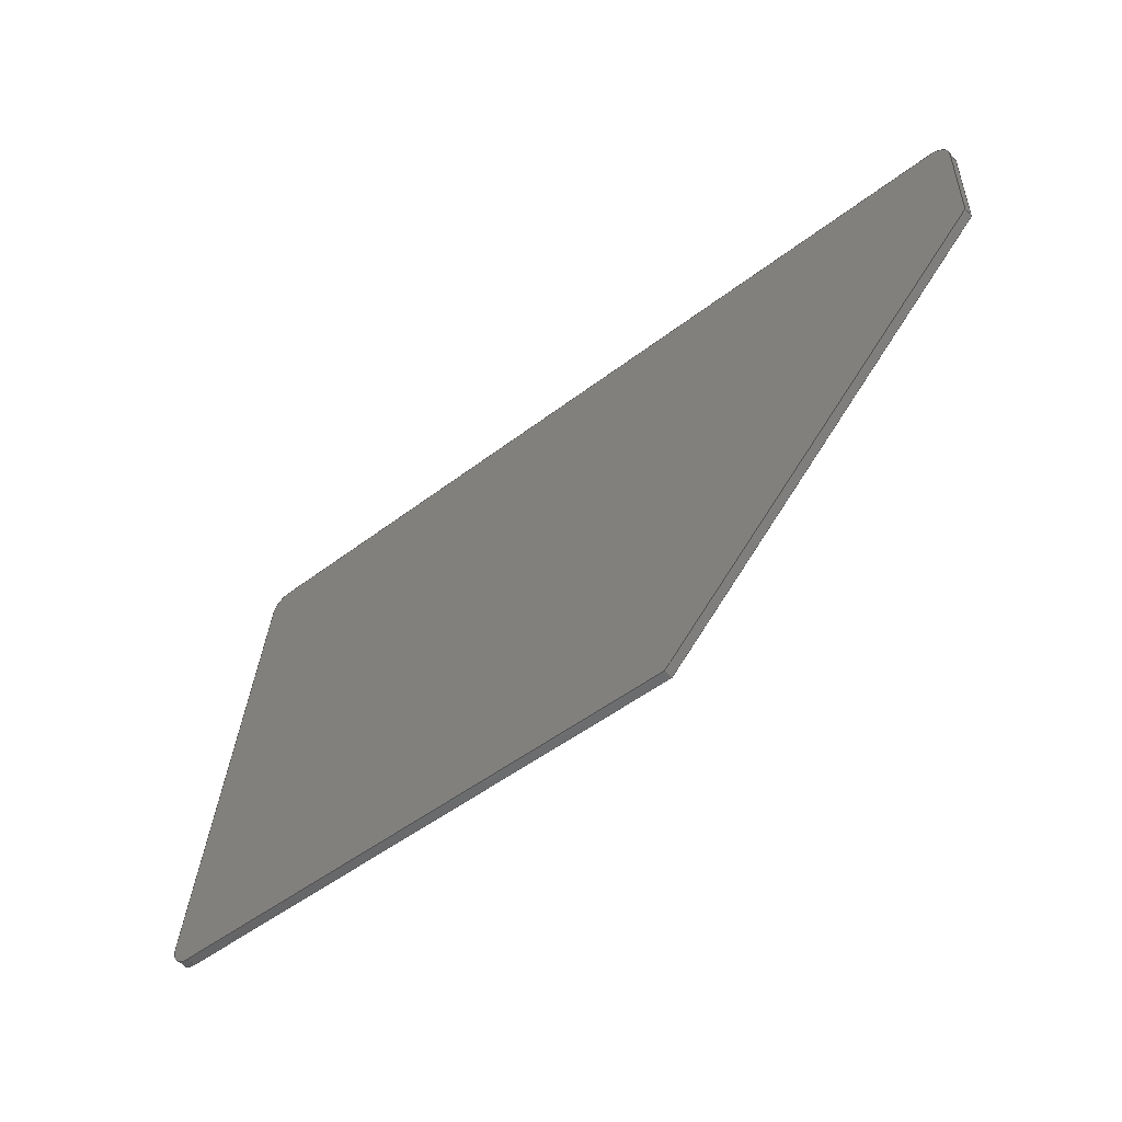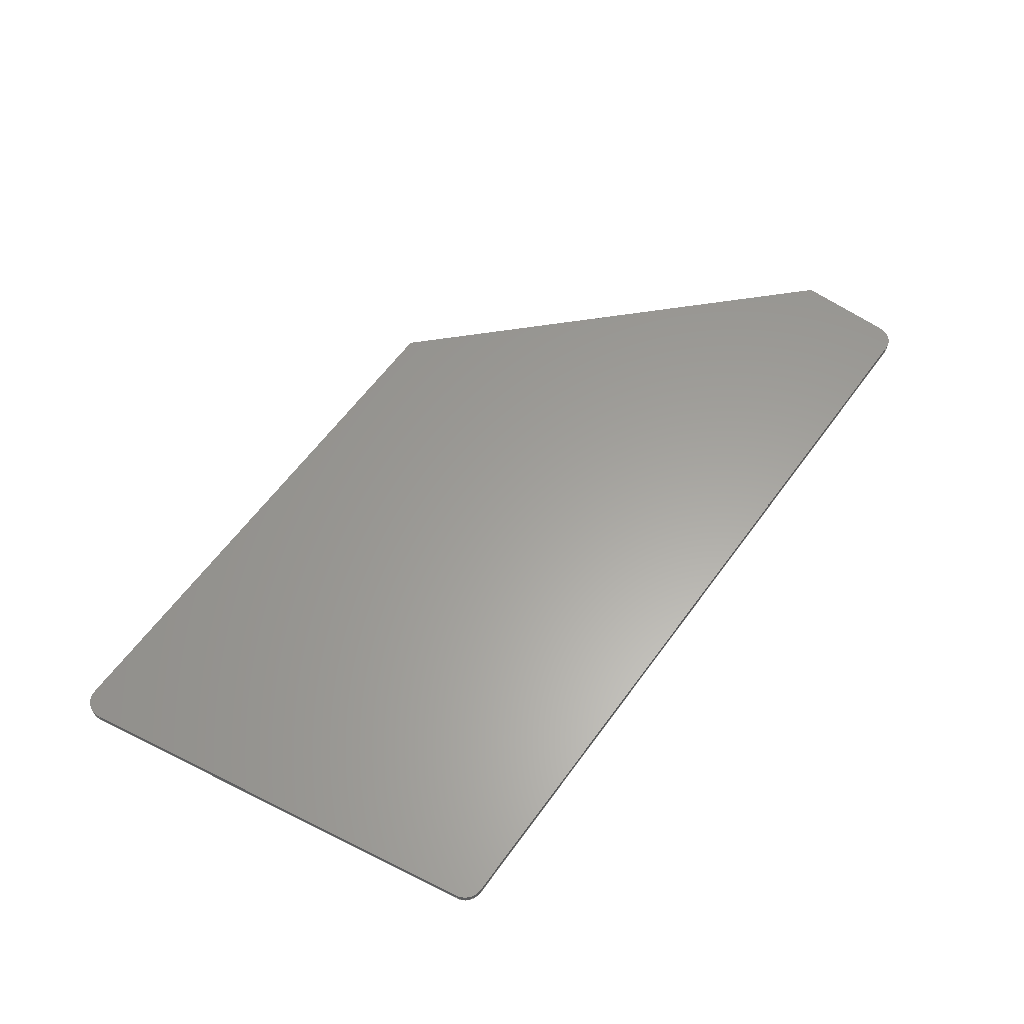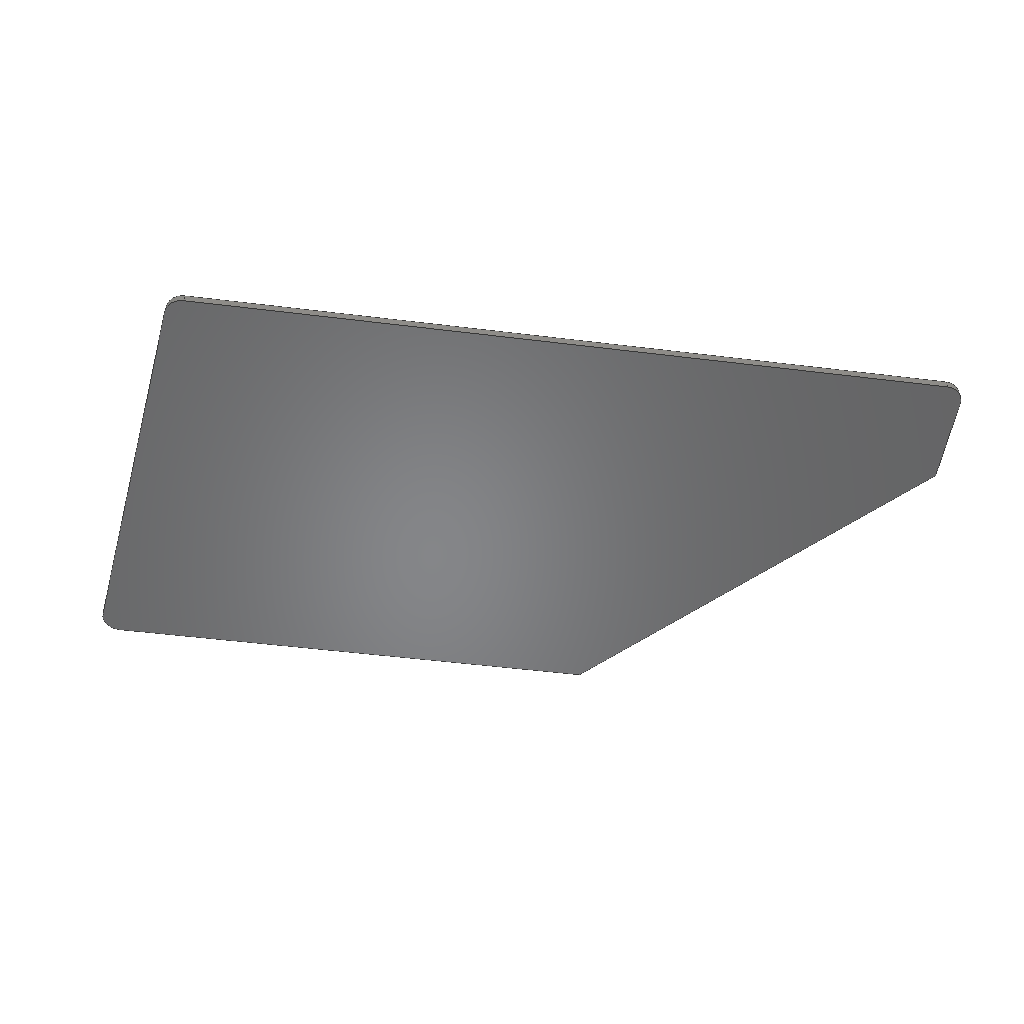
<metadata>
{"format":"step","ext":"stp","renderer":"f3d","projection":"perspective","resolution":1024,"background":"white","views":[{"elev":-50.4,"azim":-140.0,"up":"+Y"},{"elev":61.1,"azim":125.9,"up":"+Z"},{"elev":-52.9,"azim":172.5,"up":"+Z"}]}
</metadata>
<code>
ISO-10303-21;
DATA;
#1=MECHANICAL_DESIGN_GEOMETRIC_PRESENTATION_REPRESENTATION('',(#4),#318);
#2=SHAPE_REPRESENTATION_RELATIONSHIP('SRR','None',#328,#3);
#3=ADVANCED_BREP_SHAPE_REPRESENTATION('',(#5),#317);
#4=STYLED_ITEM('',(#338),#5);
#5=MANIFOLD_SOLID_BREP('Solid1',#176);
#6=CIRCLE('',#199,0.25);
#7=CIRCLE('',#200,0.25);
#8=CIRCLE('',#203,0.25);
#9=CIRCLE('',#204,0.25);
#10=CIRCLE('',#207,0.25);
#11=CIRCLE('',#208,0.25);
#12=CYLINDRICAL_SURFACE('',#198,0.25);
#13=CYLINDRICAL_SURFACE('',#202,0.25);
#14=CYLINDRICAL_SURFACE('',#206,0.25);
#15=FACE_OUTER_BOUND('',#25,.T.);
#16=FACE_OUTER_BOUND('',#26,.T.);
#17=FACE_OUTER_BOUND('',#27,.T.);
#18=FACE_OUTER_BOUND('',#28,.T.);
#19=FACE_OUTER_BOUND('',#29,.T.);
#20=FACE_OUTER_BOUND('',#30,.T.);
#21=FACE_OUTER_BOUND('',#31,.T.);
#22=FACE_OUTER_BOUND('',#32,.T.);
#23=FACE_OUTER_BOUND('',#33,.T.);
#24=FACE_OUTER_BOUND('',#34,.T.);
#25=EDGE_LOOP('',(#111,#112,#113,#114));
#26=EDGE_LOOP('',(#115,#116,#117,#118));
#27=EDGE_LOOP('',(#119,#120,#121,#122));
#28=EDGE_LOOP('',(#123,#124,#125,#126));
#29=EDGE_LOOP('',(#127,#128,#129,#130));
#30=EDGE_LOOP('',(#131,#132,#133,#134));
#31=EDGE_LOOP('',(#135,#136,#137,#138));
#32=EDGE_LOOP('',(#139,#140,#141,#142));
#33=EDGE_LOOP('',(#143,#144,#145,#146,#147,#148,#149,#150));
#34=EDGE_LOOP('',(#151,#152,#153,#154,#155,#156,#157,#158));
#35=LINE('',#268,#53);
#36=LINE('',#270,#54);
#37=LINE('',#272,#55);
#38=LINE('',#273,#56);
#39=LINE('',#276,#57);
#40=LINE('',#278,#58);
#41=LINE('',#279,#59);
#42=LINE('',#284,#60);
#43=LINE('',#288,#61);
#44=LINE('',#290,#62);
#45=LINE('',#291,#63);
#46=LINE('',#296,#64);
#47=LINE('',#300,#65);
#48=LINE('',#302,#66);
#49=LINE('',#303,#67);
#50=LINE('',#308,#68);
#51=LINE('',#311,#69);
#52=LINE('',#312,#70);
#53=VECTOR('',#216,39.37);
#54=VECTOR('',#217,39.37);
#55=VECTOR('',#218,39.37);
#56=VECTOR('',#219,39.37);
#57=VECTOR('',#222,39.37);
#58=VECTOR('',#223,39.37);
#59=VECTOR('',#224,39.37);
#60=VECTOR('',#229,39.37);
#61=VECTOR('',#234,39.37);
#62=VECTOR('',#235,39.37);
#63=VECTOR('',#236,39.37);
#64=VECTOR('',#241,39.37);
#65=VECTOR('',#246,39.37);
#66=VECTOR('',#247,39.37);
#67=VECTOR('',#248,39.37);
#68=VECTOR('',#253,39.37);
#69=VECTOR('',#258,39.37);
#70=VECTOR('',#259,39.37);
#71=VERTEX_POINT('',#266);
#72=VERTEX_POINT('',#267);
#73=VERTEX_POINT('',#269);
#74=VERTEX_POINT('',#271);
#75=VERTEX_POINT('',#275);
#76=VERTEX_POINT('',#277);
#77=VERTEX_POINT('',#281);
#78=VERTEX_POINT('',#283);
#79=VERTEX_POINT('',#287);
#80=VERTEX_POINT('',#289);
#81=VERTEX_POINT('',#293);
#82=VERTEX_POINT('',#295);
#83=VERTEX_POINT('',#299);
#84=VERTEX_POINT('',#301);
#85=VERTEX_POINT('',#305);
#86=VERTEX_POINT('',#307);
#87=EDGE_CURVE('',#71,#72,#35,.T.);
#88=EDGE_CURVE('',#73,#72,#36,.T.);
#89=EDGE_CURVE('',#74,#73,#37,.T.);
#90=EDGE_CURVE('',#74,#71,#38,.T.);
#91=EDGE_CURVE('',#72,#75,#39,.T.);
#92=EDGE_CURVE('',#76,#75,#40,.T.);
#93=EDGE_CURVE('',#73,#76,#41,.T.);
#94=EDGE_CURVE('',#75,#77,#6,.T.);
#95=EDGE_CURVE('',#78,#77,#42,.T.);
#96=EDGE_CURVE('',#76,#78,#7,.T.);
#97=EDGE_CURVE('',#77,#79,#43,.T.);
#98=EDGE_CURVE('',#80,#79,#44,.T.);
#99=EDGE_CURVE('',#78,#80,#45,.T.);
#100=EDGE_CURVE('',#79,#81,#8,.T.);
#101=EDGE_CURVE('',#82,#81,#46,.T.);
#102=EDGE_CURVE('',#80,#82,#9,.T.);
#103=EDGE_CURVE('',#81,#83,#47,.T.);
#104=EDGE_CURVE('',#84,#83,#48,.T.);
#105=EDGE_CURVE('',#82,#84,#49,.T.);
#106=EDGE_CURVE('',#83,#85,#10,.T.);
#107=EDGE_CURVE('',#86,#85,#50,.T.);
#108=EDGE_CURVE('',#84,#86,#11,.T.);
#109=EDGE_CURVE('',#85,#71,#51,.T.);
#110=EDGE_CURVE('',#86,#74,#52,.T.);
#111=ORIENTED_EDGE('',*,*,#87,.T.);
#112=ORIENTED_EDGE('',*,*,#88,.F.);
#113=ORIENTED_EDGE('',*,*,#89,.F.);
#114=ORIENTED_EDGE('',*,*,#90,.T.);
#115=ORIENTED_EDGE('',*,*,#91,.T.);
#116=ORIENTED_EDGE('',*,*,#92,.F.);
#117=ORIENTED_EDGE('',*,*,#93,.F.);
#118=ORIENTED_EDGE('',*,*,#88,.T.);
#119=ORIENTED_EDGE('',*,*,#94,.T.);
#120=ORIENTED_EDGE('',*,*,#95,.F.);
#121=ORIENTED_EDGE('',*,*,#96,.F.);
#122=ORIENTED_EDGE('',*,*,#92,.T.);
#123=ORIENTED_EDGE('',*,*,#97,.T.);
#124=ORIENTED_EDGE('',*,*,#98,.F.);
#125=ORIENTED_EDGE('',*,*,#99,.F.);
#126=ORIENTED_EDGE('',*,*,#95,.T.);
#127=ORIENTED_EDGE('',*,*,#100,.T.);
#128=ORIENTED_EDGE('',*,*,#101,.F.);
#129=ORIENTED_EDGE('',*,*,#102,.F.);
#130=ORIENTED_EDGE('',*,*,#98,.T.);
#131=ORIENTED_EDGE('',*,*,#103,.T.);
#132=ORIENTED_EDGE('',*,*,#104,.F.);
#133=ORIENTED_EDGE('',*,*,#105,.F.);
#134=ORIENTED_EDGE('',*,*,#101,.T.);
#135=ORIENTED_EDGE('',*,*,#106,.T.);
#136=ORIENTED_EDGE('',*,*,#107,.F.);
#137=ORIENTED_EDGE('',*,*,#108,.F.);
#138=ORIENTED_EDGE('',*,*,#104,.T.);
#139=ORIENTED_EDGE('',*,*,#109,.T.);
#140=ORIENTED_EDGE('',*,*,#90,.F.);
#141=ORIENTED_EDGE('',*,*,#110,.F.);
#142=ORIENTED_EDGE('',*,*,#107,.T.);
#143=ORIENTED_EDGE('',*,*,#89,.T.);
#144=ORIENTED_EDGE('',*,*,#93,.T.);
#145=ORIENTED_EDGE('',*,*,#96,.T.);
#146=ORIENTED_EDGE('',*,*,#99,.T.);
#147=ORIENTED_EDGE('',*,*,#102,.T.);
#148=ORIENTED_EDGE('',*,*,#105,.T.);
#149=ORIENTED_EDGE('',*,*,#108,.T.);
#150=ORIENTED_EDGE('',*,*,#110,.T.);
#151=ORIENTED_EDGE('',*,*,#87,.F.);
#152=ORIENTED_EDGE('',*,*,#109,.F.);
#153=ORIENTED_EDGE('',*,*,#106,.F.);
#154=ORIENTED_EDGE('',*,*,#103,.F.);
#155=ORIENTED_EDGE('',*,*,#100,.F.);
#156=ORIENTED_EDGE('',*,*,#97,.F.);
#157=ORIENTED_EDGE('',*,*,#94,.F.);
#158=ORIENTED_EDGE('',*,*,#91,.F.);
#159=PLANE('',#196);
#160=PLANE('',#197);
#161=PLANE('',#201);
#162=PLANE('',#205);
#163=PLANE('',#209);
#164=PLANE('',#210);
#165=PLANE('',#211);
#166=ADVANCED_FACE('',(#15),#159,.F.);
#167=ADVANCED_FACE('',(#16),#160,.F.);
#168=ADVANCED_FACE('',(#17),#12,.T.);
#169=ADVANCED_FACE('',(#18),#161,.F.);
#170=ADVANCED_FACE('',(#19),#13,.T.);
#171=ADVANCED_FACE('',(#20),#162,.F.);
#172=ADVANCED_FACE('',(#21),#14,.T.);
#173=ADVANCED_FACE('',(#22),#163,.F.);
#174=ADVANCED_FACE('',(#23),#164,.T.);
#175=ADVANCED_FACE('',(#24),#165,.F.);
#176=CLOSED_SHELL('',(#166,#167,#168,#169,#170,#171,#172,#173,#174,#175));
#177=DERIVED_UNIT_ELEMENT(#179,0);
#178=DERIVED_UNIT_ELEMENT(#322,0);
#179=(
MASS_UNIT()
NAMED_UNIT(*)
SI_UNIT($,.GRAM.)
);
#180=DERIVED_UNIT((#177,#178));
#181=MEASURE_REPRESENTATION_ITEM('density measure',
POSITIVE_RATIO_MEASURE(7.85),#180);
#182=PROPERTY_DEFINITION_REPRESENTATION(#187,#184);
#183=PROPERTY_DEFINITION_REPRESENTATION(#188,#185);
#184=REPRESENTATION('material name',(#186),#317);
#185=REPRESENTATION('density',(#181),#317);
#186=DESCRIPTIVE_REPRESENTATION_ITEM('Steel','Steel');
#187=PROPERTY_DEFINITION('material property','material name',#330);
#188=PROPERTY_DEFINITION('material property','density of part',#330);
#189=DATE_TIME_ROLE('creation_date');
#190=APPLIED_DATE_AND_TIME_ASSIGNMENT(#191,#189,(#330));
#191=DATE_AND_TIME(#192,#193);
#192=CALENDAR_DATE(2017,17,12);
#193=LOCAL_TIME(23,39,15,#194);
#194=COORDINATED_UNIVERSAL_TIME_OFFSET(0,0,.BEHIND.);
#195=AXIS2_PLACEMENT_3D('placement',#264,#212,#213);
#196=AXIS2_PLACEMENT_3D('',#265,#214,#215);
#197=AXIS2_PLACEMENT_3D('',#274,#220,#221);
#198=AXIS2_PLACEMENT_3D('',#280,#225,#226);
#199=AXIS2_PLACEMENT_3D('',#282,#227,#228);
#200=AXIS2_PLACEMENT_3D('',#285,#230,#231);
#201=AXIS2_PLACEMENT_3D('',#286,#232,#233);
#202=AXIS2_PLACEMENT_3D('',#292,#237,#238);
#203=AXIS2_PLACEMENT_3D('',#294,#239,#240);
#204=AXIS2_PLACEMENT_3D('',#297,#242,#243);
#205=AXIS2_PLACEMENT_3D('',#298,#244,#245);
#206=AXIS2_PLACEMENT_3D('',#304,#249,#250);
#207=AXIS2_PLACEMENT_3D('',#306,#251,#252);
#208=AXIS2_PLACEMENT_3D('',#309,#254,#255);
#209=AXIS2_PLACEMENT_3D('',#310,#256,#257);
#210=AXIS2_PLACEMENT_3D('',#313,#260,#261);
#211=AXIS2_PLACEMENT_3D('',#314,#262,#263);
#212=DIRECTION('axis',(0,0,1));
#213=DIRECTION('refdir',(1,0,0));
#214=DIRECTION('center_axis',(0.7071,0.7071,0));
#215=DIRECTION('ref_axis',(-0.7071,0.7071,0));
#216=DIRECTION('',(0.7071,-0.7071,0));
#217=DIRECTION('',(0,0,-1));
#218=DIRECTION('',(0.7071,-0.7071,0));
#219=DIRECTION('',(0,0,-1));
#220=DIRECTION('center_axis',(-3.041e-16,1,0));
#221=DIRECTION('ref_axis',(-1,-3.041e-16,0));
#222=DIRECTION('',(1,3.041e-16,0));
#223=DIRECTION('',(0,0,-1));
#224=DIRECTION('',(1,3.041e-16,0));
#225=DIRECTION('center_axis',(0,0,-1));
#226=DIRECTION('ref_axis',(-1,0,0));
#227=DIRECTION('center_axis',(0,0,1));
#228=DIRECTION('ref_axis',(1,0,0));
#229=DIRECTION('',(0,0,-1));
#230=DIRECTION('center_axis',(0,0,1));
#231=DIRECTION('ref_axis',(1,0,0));
#232=DIRECTION('center_axis',(-0.9877,-0.1564,0));
#233=DIRECTION('ref_axis',(0.1564,-0.9877,0));
#234=DIRECTION('',(-0.1564,0.9877,0));
#235=DIRECTION('',(0,0,-1));
#236=DIRECTION('',(-0.1564,0.9877,0));
#237=DIRECTION('center_axis',(0,0,-1));
#238=DIRECTION('ref_axis',(-1,0,0));
#239=DIRECTION('center_axis',(0,0,1));
#240=DIRECTION('ref_axis',(-1,0,0));
#241=DIRECTION('',(0,0,-1));
#242=DIRECTION('center_axis',(0,0,1));
#243=DIRECTION('ref_axis',(-1,0,0));
#244=DIRECTION('center_axis',(5.171e-17,-1,0));
#245=DIRECTION('ref_axis',(1,5.171e-17,0));
#246=DIRECTION('',(-1,-5.171e-17,0));
#247=DIRECTION('',(0,0,-1));
#248=DIRECTION('',(-1,-5.171e-17,0));
#249=DIRECTION('center_axis',(0,0,-1));
#250=DIRECTION('ref_axis',(-1,0,0));
#251=DIRECTION('center_axis',(0,0,1));
#252=DIRECTION('ref_axis',(1,0,0));
#253=DIRECTION('',(0,0,-1));
#254=DIRECTION('center_axis',(0,0,1));
#255=DIRECTION('ref_axis',(1,0,0));
#256=DIRECTION('center_axis',(1,0,0));
#257=DIRECTION('ref_axis',(0,0,-1));
#258=DIRECTION('',(0,-1,0));
#259=DIRECTION('',(0,-1,0));
#260=DIRECTION('center_axis',(0,0,1));
#261=DIRECTION('ref_axis',(1,0,0));
#262=DIRECTION('center_axis',(0,0,1));
#263=DIRECTION('ref_axis',(1,0,0));
#264=CARTESIAN_POINT('',(0,0,0));
#265=CARTESIAN_POINT('Origin',(0,-1.5,0.125));
#266=CARTESIAN_POINT('',(0,-1.5,0));
#267=CARTESIAN_POINT('',(4.5,-6,0));
#268=CARTESIAN_POINT('',(0,-1.5,0));
#269=CARTESIAN_POINT('',(4.5,-6,0.125));
#270=CARTESIAN_POINT('',(4.5,-6,0.125));
#271=CARTESIAN_POINT('',(0,-1.5,0.125));
#272=CARTESIAN_POINT('',(0,-1.5,0.125));
#273=CARTESIAN_POINT('',(0,-1.5,0.125));
#274=CARTESIAN_POINT('Origin',(4.5,-6,0.125));
#275=CARTESIAN_POINT('',(11.69,-6,0));
#276=CARTESIAN_POINT('',(4.5,-6,0));
#277=CARTESIAN_POINT('',(11.69,-6,0.125));
#278=CARTESIAN_POINT('',(11.69,-6,0.125));
#279=CARTESIAN_POINT('',(4.5,-6,0.125));
#280=CARTESIAN_POINT('Origin',(11.69,-5.75,0.125));
#281=CARTESIAN_POINT('',(11.93,-5.711,0));
#282=CARTESIAN_POINT('Origin',(11.69,-5.75,0));
#283=CARTESIAN_POINT('',(11.93,-5.711,0.125));
#284=CARTESIAN_POINT('',(11.93,-5.711,0.125));
#285=CARTESIAN_POINT('Origin',(11.69,-5.75,0.125));
#286=CARTESIAN_POINT('Origin',(11.93,-5.711,0.125));
#287=CARTESIAN_POINT('',(11.06,-0.2109,0));
#288=CARTESIAN_POINT('',(11.93,-5.711,0));
#289=CARTESIAN_POINT('',(11.06,-0.2109,0.125));
#290=CARTESIAN_POINT('',(11.06,-0.2109,0.125));
#291=CARTESIAN_POINT('',(11.93,-5.711,0.125));
#292=CARTESIAN_POINT('Origin',(10.82,-0.25,0.125));
#293=CARTESIAN_POINT('',(10.82,5.464e-16,0));
#294=CARTESIAN_POINT('Origin',(10.82,-0.25,0));
#295=CARTESIAN_POINT('',(10.82,5.464e-16,0.125));
#296=CARTESIAN_POINT('',(10.82,5.464e-16,0.125));
#297=CARTESIAN_POINT('Origin',(10.82,-0.25,0.125));
#298=CARTESIAN_POINT('Origin',(10.82,5.464e-16,0.125));
#299=CARTESIAN_POINT('',(0.25,0,0));
#300=CARTESIAN_POINT('',(10.82,5.464e-16,0));
#301=CARTESIAN_POINT('',(0.25,0,0.125));
#302=CARTESIAN_POINT('',(0.25,0,0.125));
#303=CARTESIAN_POINT('',(10.82,5.464e-16,0.125));
#304=CARTESIAN_POINT('Origin',(0.25,-0.25,0.125));
#305=CARTESIAN_POINT('',(0,-0.25,0));
#306=CARTESIAN_POINT('Origin',(0.25,-0.25,0));
#307=CARTESIAN_POINT('',(0,-0.25,0.125));
#308=CARTESIAN_POINT('',(0,-0.25,0.125));
#309=CARTESIAN_POINT('Origin',(0.25,-0.25,0.125));
#310=CARTESIAN_POINT('Origin',(0,-0.25,0.125));
#311=CARTESIAN_POINT('',(0,-0.25,0));
#312=CARTESIAN_POINT('',(0,-0.25,0.125));
#313=CARTESIAN_POINT('Origin',(11.69,-5.75,0.125));
#314=CARTESIAN_POINT('Origin',(11.69,-5.75,0));
#315=UNCERTAINTY_MEASURE_WITH_UNIT(LENGTH_MEASURE(0.0003937),
#320,'DISTANCE_ACCURACY_VALUE',
'Maximum model space distance between geometric entities at asserted c
onnectivities');
#316=UNCERTAINTY_MEASURE_WITH_UNIT(LENGTH_MEASURE(0.0003937),
#320,'DISTANCE_ACCURACY_VALUE',
'Maximum model space distance between geometric entities at asserted c
onnectivities');
#317=(
GEOMETRIC_REPRESENTATION_CONTEXT(3)
GLOBAL_UNCERTAINTY_ASSIGNED_CONTEXT((#315))
GLOBAL_UNIT_ASSIGNED_CONTEXT((#320,#325,#324))
REPRESENTATION_CONTEXT('','3D')
);
#318=(
GEOMETRIC_REPRESENTATION_CONTEXT(3)
GLOBAL_UNCERTAINTY_ASSIGNED_CONTEXT((#316))
GLOBAL_UNIT_ASSIGNED_CONTEXT((#320,#325,#324))
REPRESENTATION_CONTEXT('','3D')
);
#319=DIMENSIONAL_EXPONENTS(1,0,0,0,0,0,0);
#320=(
CONVERSION_BASED_UNIT('inch',#323)
LENGTH_UNIT()
NAMED_UNIT(#319)
);
#321=(
LENGTH_UNIT()
NAMED_UNIT(*)
SI_UNIT(.MILLI.,.METRE.)
);
#322=(
LENGTH_UNIT()
NAMED_UNIT(*)
SI_UNIT(.CENTI.,.METRE.)
);
#323=LENGTH_MEASURE_WITH_UNIT(LENGTH_MEASURE(25.4),#321);
#324=(
NAMED_UNIT(*)
SI_UNIT($,.STERADIAN.)
SOLID_ANGLE_UNIT()
);
#325=(
NAMED_UNIT(*)
PLANE_ANGLE_UNIT()
SI_UNIT($,.RADIAN.)
);
#326=SHAPE_DEFINITION_REPRESENTATION(#327,#328);
#327=PRODUCT_DEFINITION_SHAPE('',$,#330);
#328=SHAPE_REPRESENTATION('',(#195),#317);
#329=PRODUCT_DEFINITION_CONTEXT('part definition',#334,'design');
#330=PRODUCT_DEFINITION('FE-00004-09','FE-00004-09',#331,#329);
#331=PRODUCT_DEFINITION_FORMATION('ANY',$,#336);
#332=PRODUCT_RELATED_PRODUCT_CATEGORY('FE-00004-09','FE-00004-09',(#336));
#333=APPLICATION_PROTOCOL_DEFINITION('international standard',
'automotive_design',2009,#334);
#334=APPLICATION_CONTEXT(
'Core Data for Automotive Mechanical Design Process');
#335=PRODUCT_CONTEXT('part definition',#334,'mechanical');
#336=PRODUCT('FE-00004-09','FE-00004-09',$,(#335));
#337=PRESENTATION_STYLE_ASSIGNMENT((#339));
#338=PRESENTATION_STYLE_ASSIGNMENT((#340));
#339=SURFACE_STYLE_USAGE(.BOTH.,#341);
#340=SURFACE_STYLE_USAGE(.BOTH.,#342);
#341=SURFACE_SIDE_STYLE('',(#343));
#342=SURFACE_SIDE_STYLE('',(#344));
#343=SURFACE_STYLE_FILL_AREA(#345);
#344=SURFACE_STYLE_FILL_AREA(#346);
#345=FILL_AREA_STYLE('',(#347));
#346=FILL_AREA_STYLE('',(#348));
#347=FILL_AREA_STYLE_COLOUR('',#349);
#348=FILL_AREA_STYLE_COLOUR('',#350);
#349=COLOUR_RGB('',0.302,0.3059,0.2902);
#350=COLOUR_RGB('',0.898,0.9176,0.9294);
ENDSEC;
END-ISO-10303-21;

</code>
